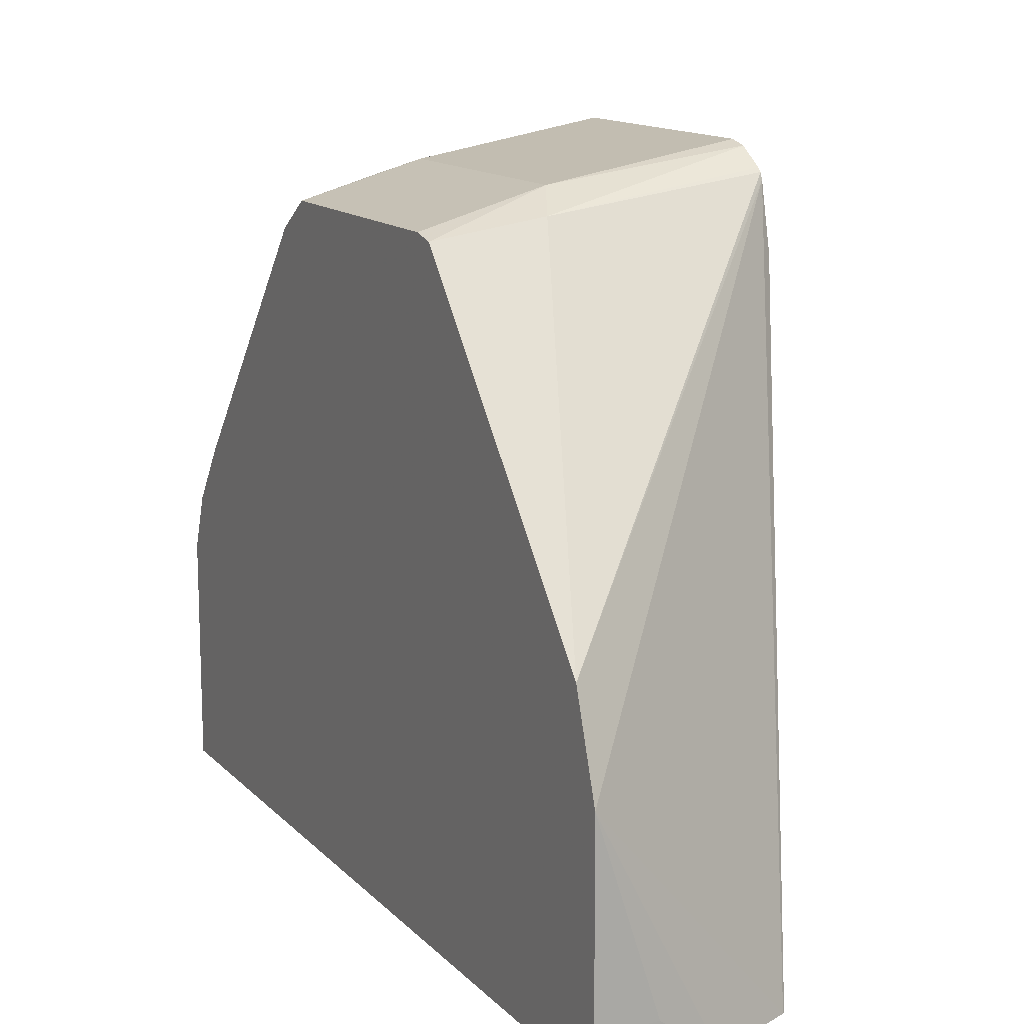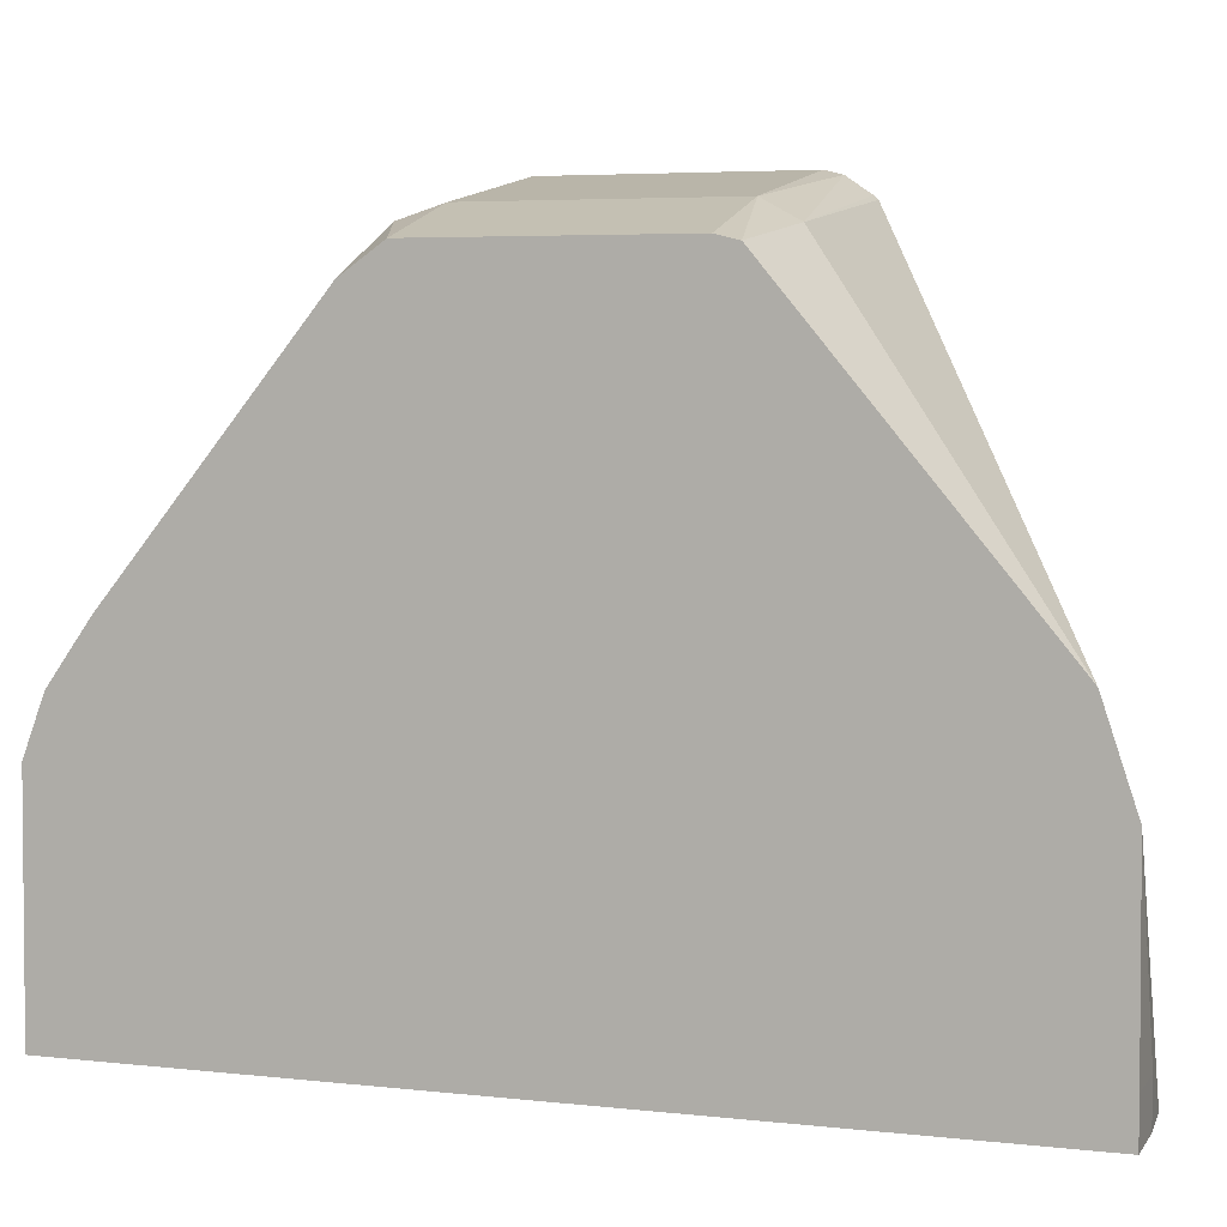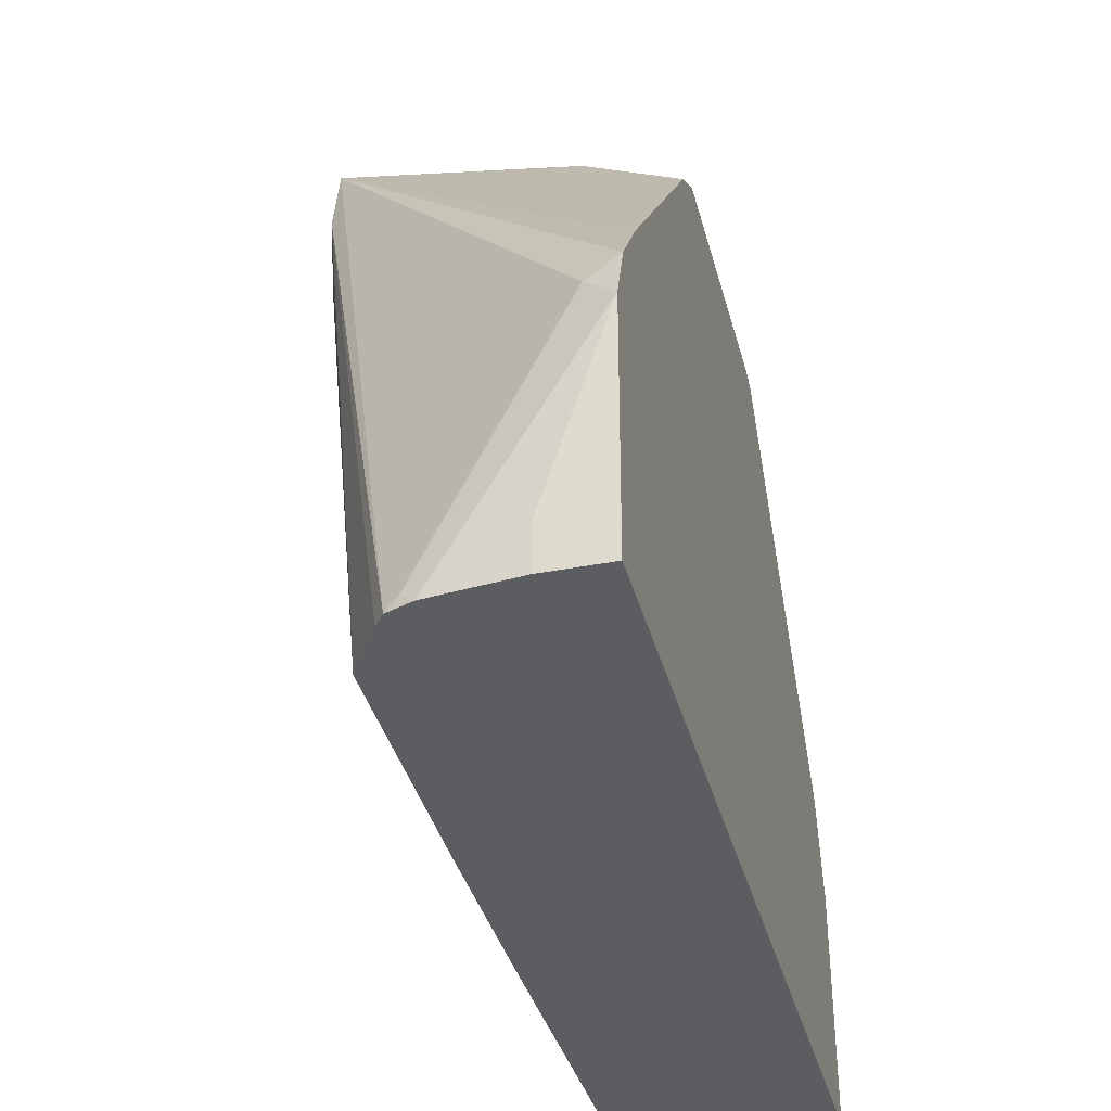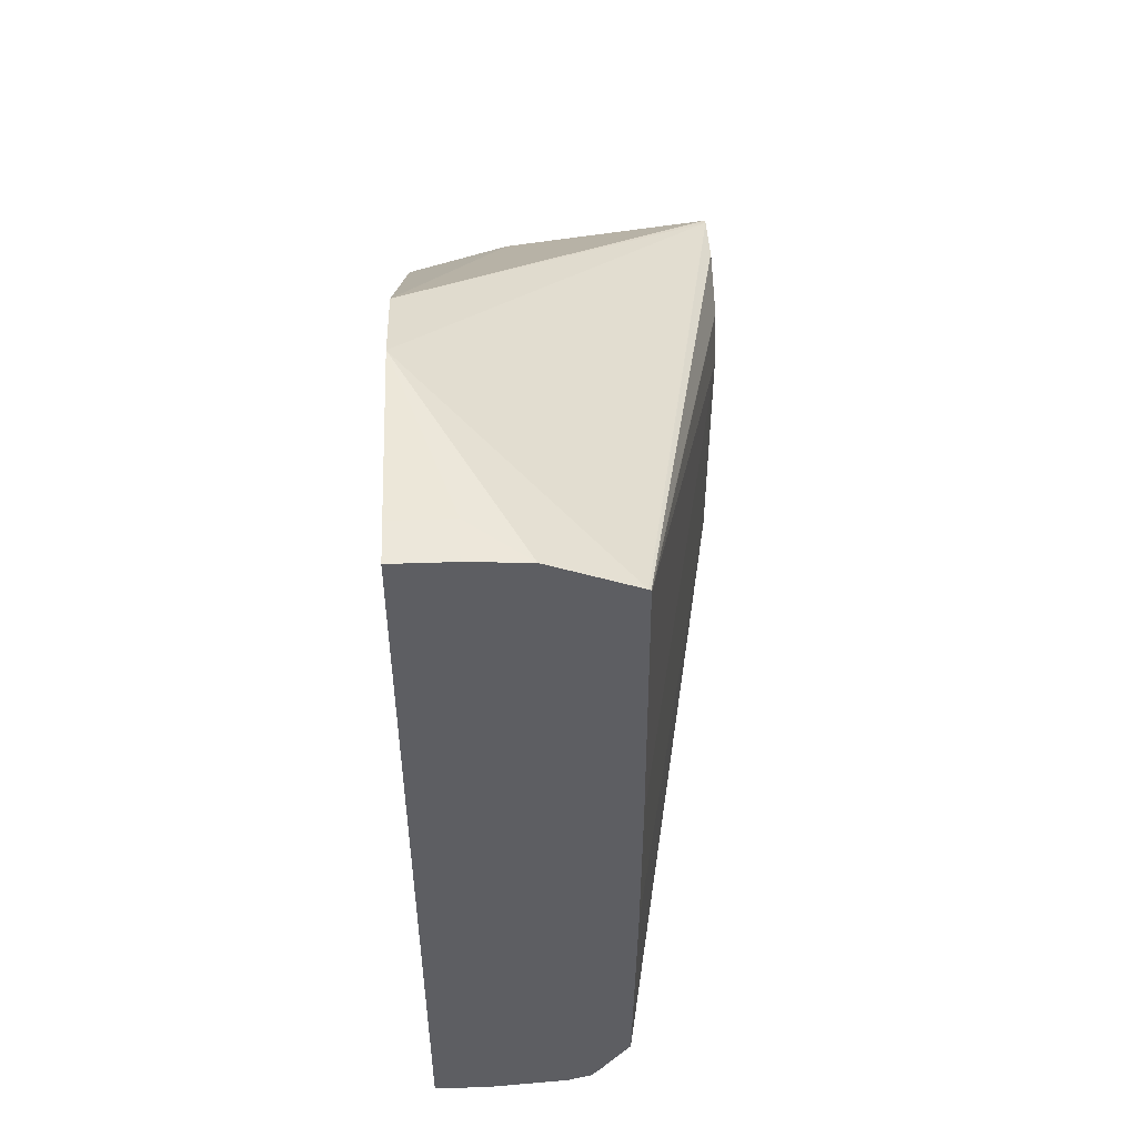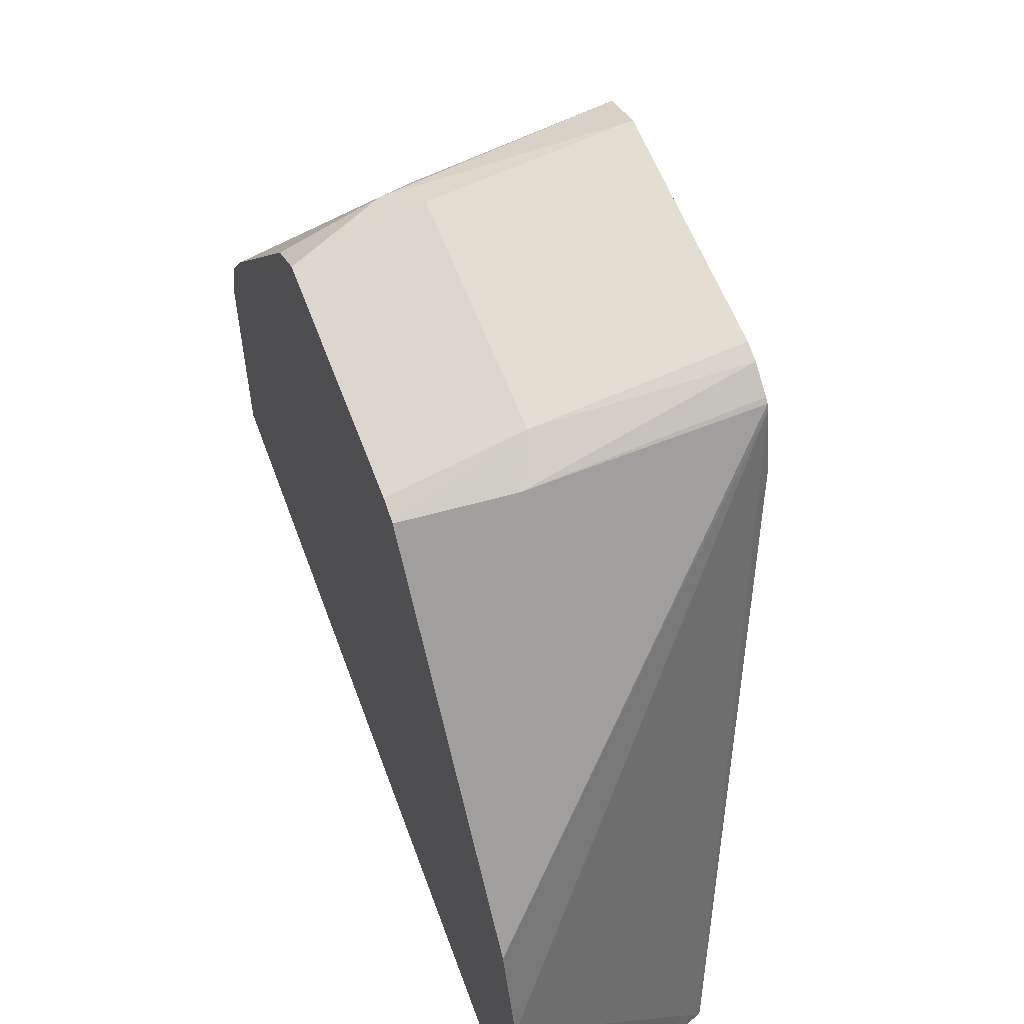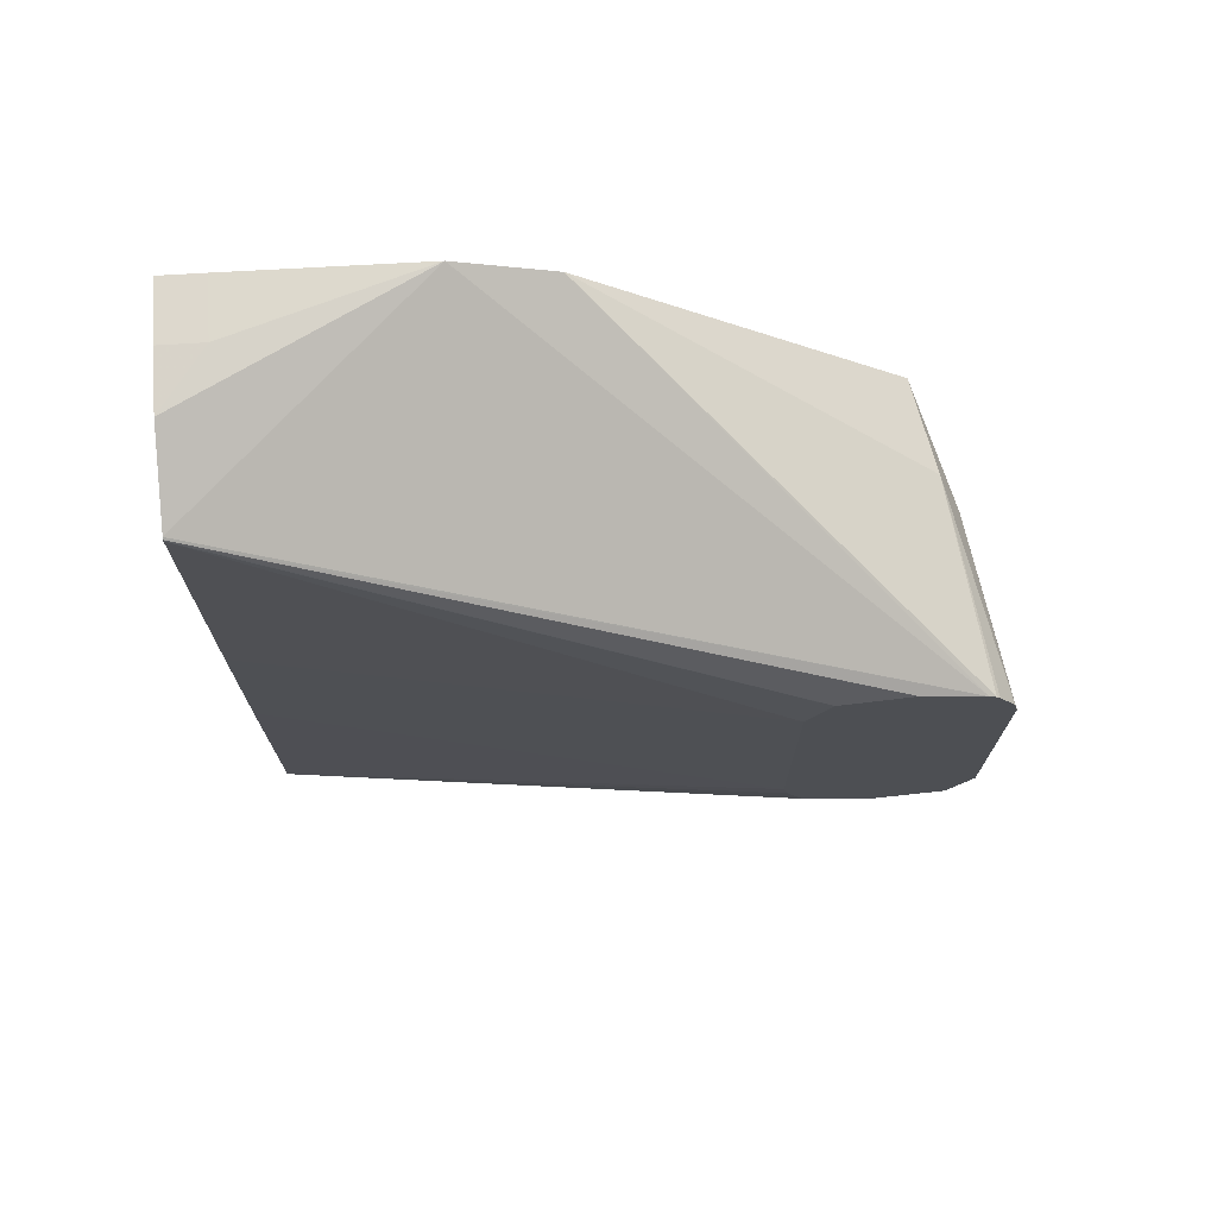
<metadata>
{"format":"obj","ext":"obj","renderer":"f3d","projection":"perspective","resolution":1024,"background":"white","views":[{"elev":14.1,"azim":152.6,"up":"+Z"},{"elev":5.0,"azim":109.2,"up":"+Z"},{"elev":-36.8,"azim":14.2,"up":"+Z"},{"elev":50.6,"azim":177.9,"up":"+Y"},{"elev":57.0,"azim":160.1,"up":"+Z"},{"elev":72.1,"azim":-93.4,"up":"+Y"}]}
</metadata>
<code>
v 0.2491 -0.1249 -0.1016
v 0.2491 -0.1249 -0.08923
v 0.232 -0.1249 -0.1016
v 0.2491 0.1249 -0.1016
v 0.2491 -0.1245 -0.03491
v 0.232 -0.1249 -0.08923
v 0.2142 -0.1229 -0.1016
v 0.232 0.1249 -0.1016
v 0.2491 0.1249 -0.08923
v 0.2491 -0.1184 -0.01859
v 0.2409 -0.1205 -0.02676
v 0.2052 -0.1205 -0.09815
v 0.2087 -0.1222 -0.1016
v 0.232 0.1249 -0.08923
v 0.2153 0.1238 -0.1016
v 0.2491 0.1245 -0.03607
v 0.2491 -0.1063 -0.00153
v 0.1608 -0.04906 0.09139
v 0.1608 -0.04911 0.09131
v 0.2018 -0.1196 -0.1016
v 0.1908 0.1135 -0.1016
v 0.2491 0.1156 -0.00929
v 0.1608 0.04953 0.08922
v 0.2491 -0.04693 0.07147
v 0.2231 -0.04461 0.08476
v 0.2142 -0.04757 0.08328
v 0.1608 -0.03568 0.0981
v 0.1608 -0.05354 0.07138
v 0.1991 -0.1158 -0.1016
v 0.1903 0.1131 -0.1016
v 0.1608 0.04884 0.091
v 0.2201 0.04757 0.08328
v 0.2491 0.04268 0.07837
v 0.1608 0.05354 0.07138
v 0.2491 -0.03493 0.07992
v 0.2142 -0.03568 0.08922
v 0.1608 0.03568 0.0981
v 0.1608 -0.05354 0.07126
v 0.1901 -0.1016 -0.1016
v 0.1901 0.1126 -0.1016
v 0.1608 0.04911 0.05132
v 0.1608 0.05354 0.07126
v 0.1608 0.04767 0.09204
v 0.1608 0.04067 0.09684
v 0.2142 0.03568 0.08922
v 0.2491 0.03644 0.07992
v 0.1608 -0.0496 0.05353
v 0.1608 -0.04906 0.05117
v 0.1608 -0.04089 0.04585
v 0.1608 -0.03568 0.04454
v 0.1895 -0.02884 -0.1016
v 0.1895 0.02333 -0.1016
v 0.1608 0.03568 0.04454
v 0.1608 0.04901 0.05115
f 23 30 34
f 18 38 28
f 18 28 19
f 19 28 20
f 22 32 33
f 21 30 23
f 22 31 32
f 22 23 31
f 18 47 38
f 20 28 29
f 18 48 47
f 18 23 34
f 18 50 49
f 18 53 50
f 18 54 53
f 18 41 54
f 18 42 41
f 18 34 42
f 18 31 23
f 18 43 31
f 18 44 43
f 24 35 25
f 18 49 48
f 25 35 36
f 39 50 51
f 27 45 37
f 18 37 44
f 50 52 51
f 50 53 52
f 40 54 41
f 40 53 54
f 40 52 53
f 39 49 50
f 39 48 49
f 39 47 48
f 38 47 39
f 37 45 44
f 35 45 36
f 35 46 45
f 33 45 46
f 32 45 33
f 32 44 45
f 32 43 44
f 31 43 32
f 30 42 34
f 30 41 42
f 30 40 41
f 28 39 29
f 28 38 39
f 27 36 45
f 18 27 37
f 25 36 27
f 18 26 25
f 1 17 10
f 1 24 17
f 1 35 24
f 1 46 35
f 1 33 46
f 1 22 33
f 1 16 22
f 1 9 16
f 1 4 9
f 1 8 4
f 1 15 8
f 1 21 15
f 1 30 21
f 1 40 30
f 1 52 40
f 1 51 52
f 1 39 51
f 1 29 39
f 1 13 20
f 1 7 13
f 1 3 7
f 1 6 3
f 1 2 6
f 1 10 5
f 18 25 27
f 1 20 29
f 2 5 6
f 1 5 2
f 17 26 18
f 17 25 26
f 17 24 25
f 16 21 23
f 15 21 16
f 14 15 16
f 12 20 13
f 11 19 20
f 11 20 12
f 10 19 11
f 16 23 22
f 10 17 18
f 10 18 19
f 4 8 14
f 4 14 9
f 5 11 12
f 5 10 11
f 5 13 6
f 6 13 7
f 8 15 14
f 9 14 16
f 5 12 13
f 3 6 7

</code>
